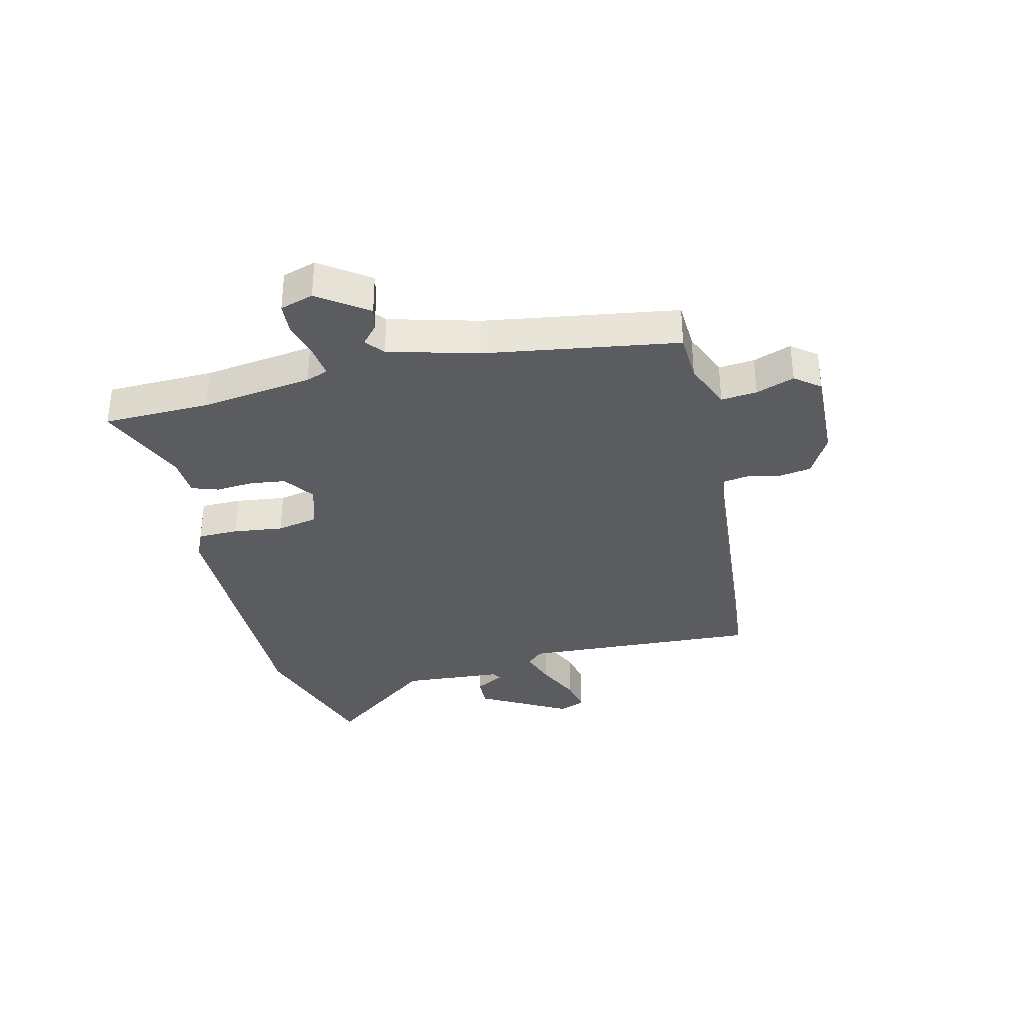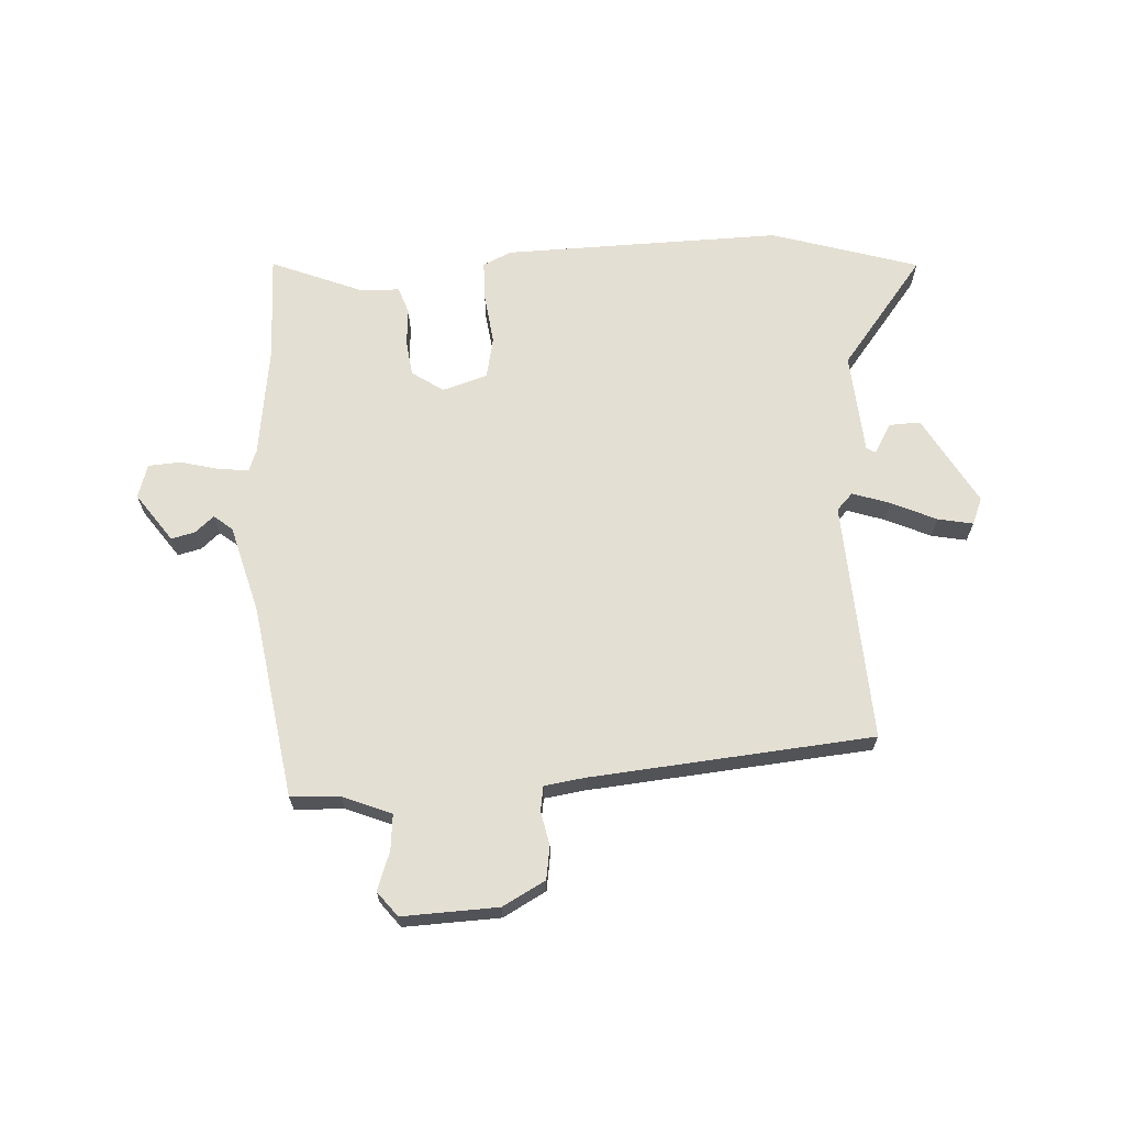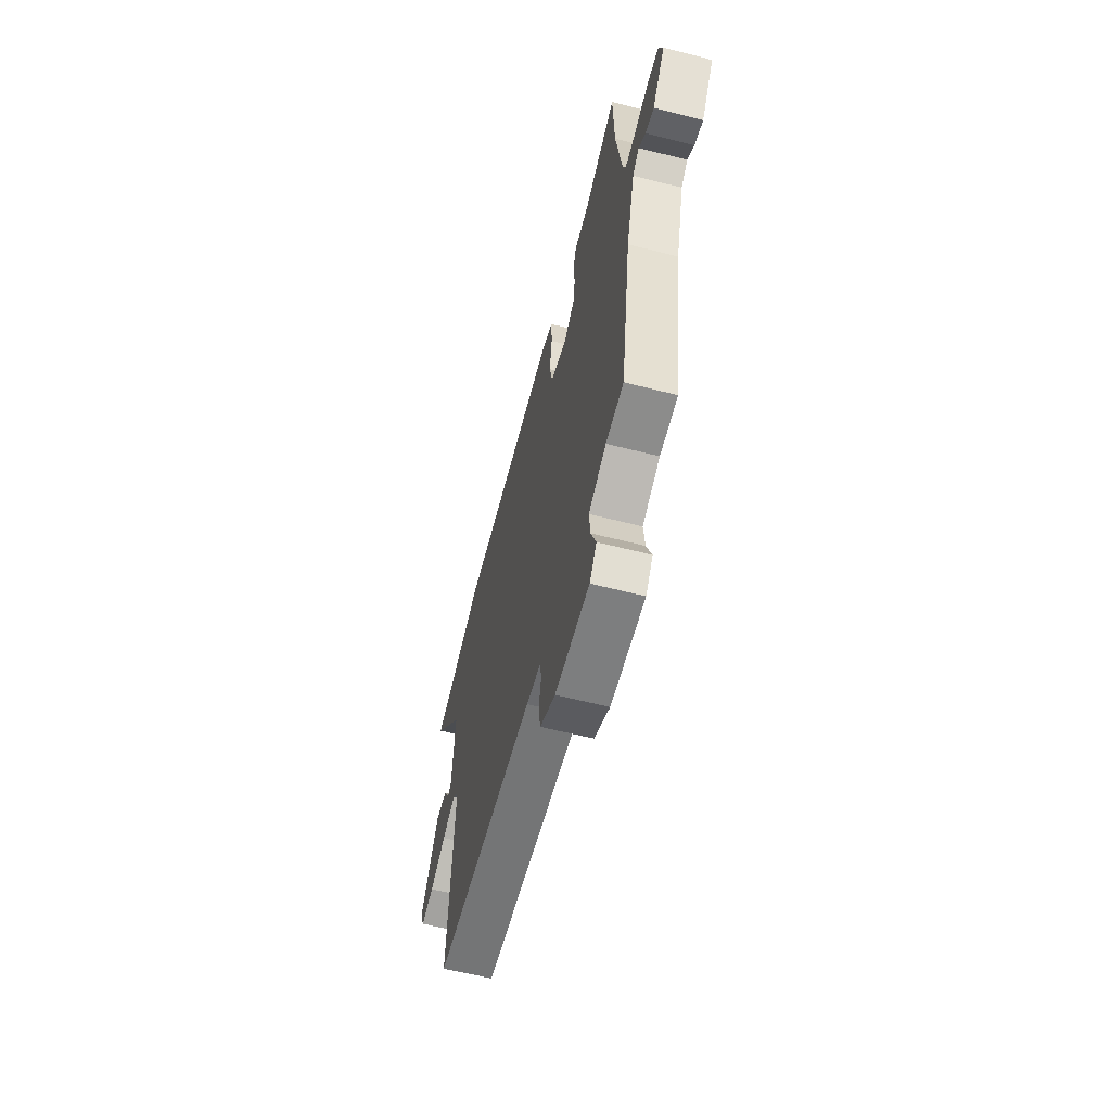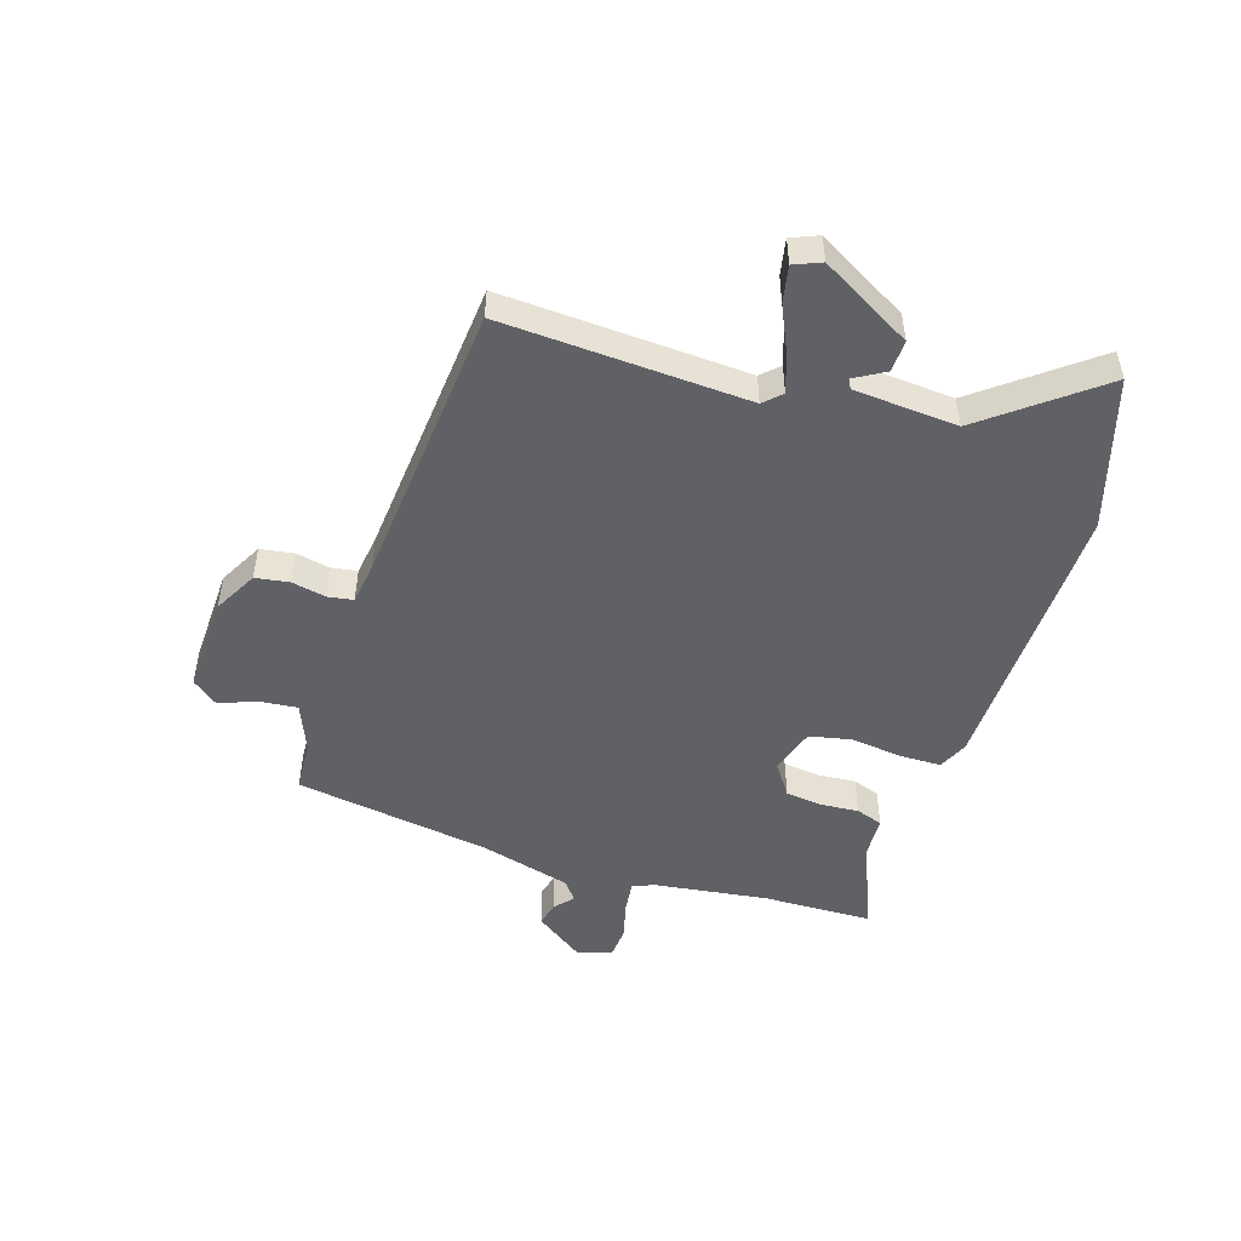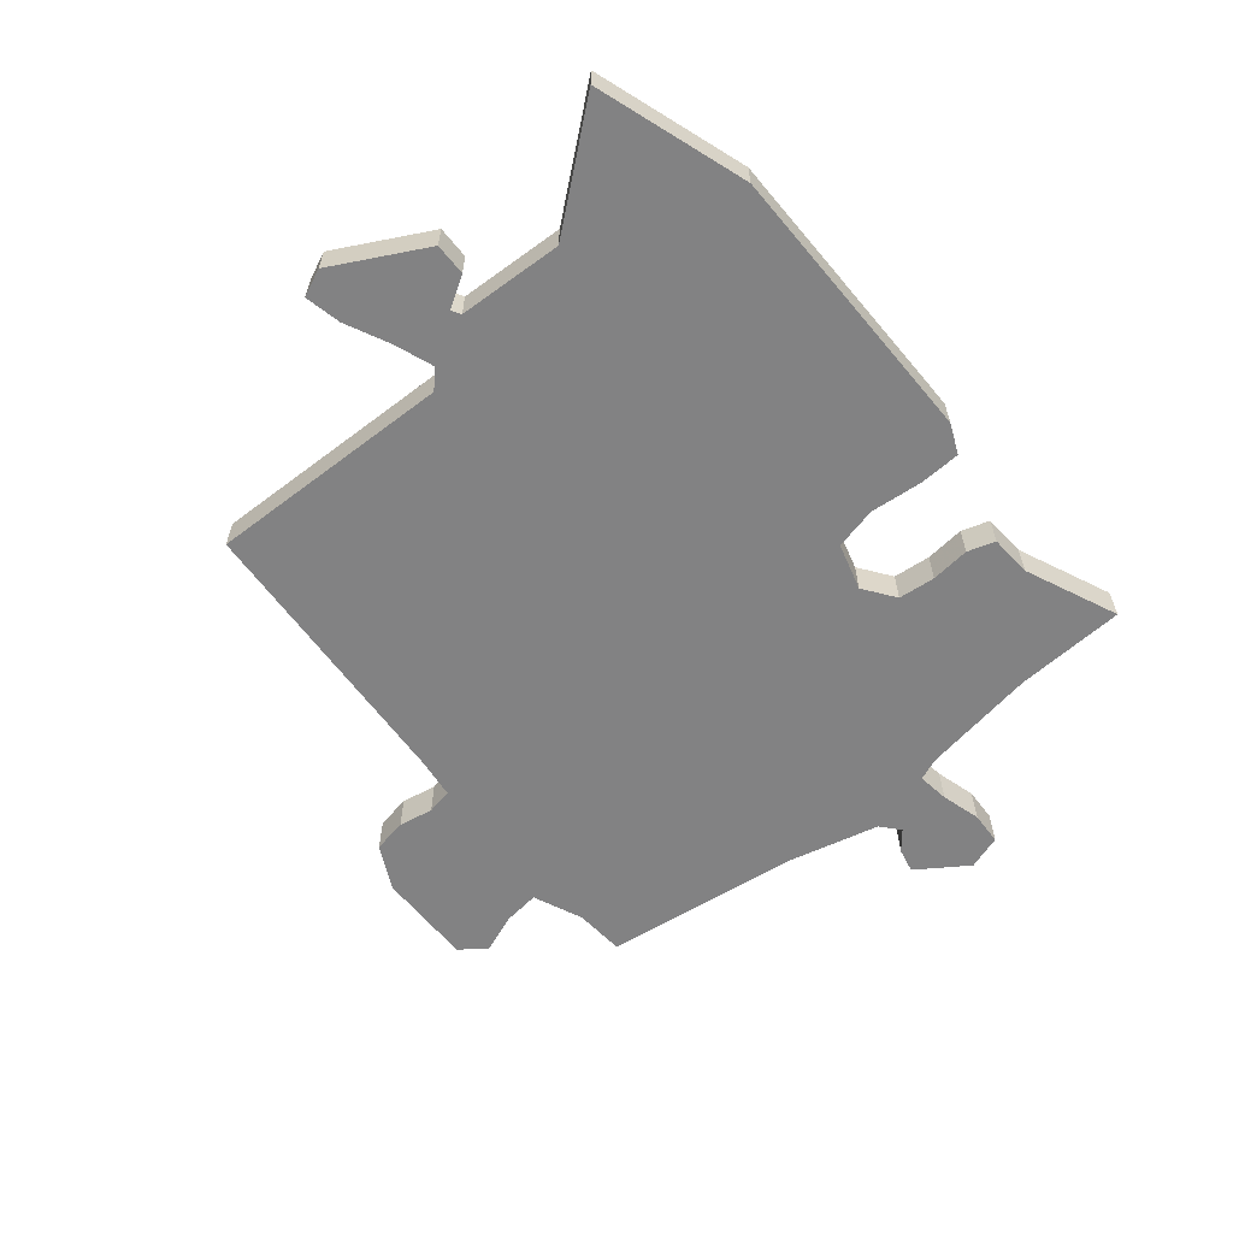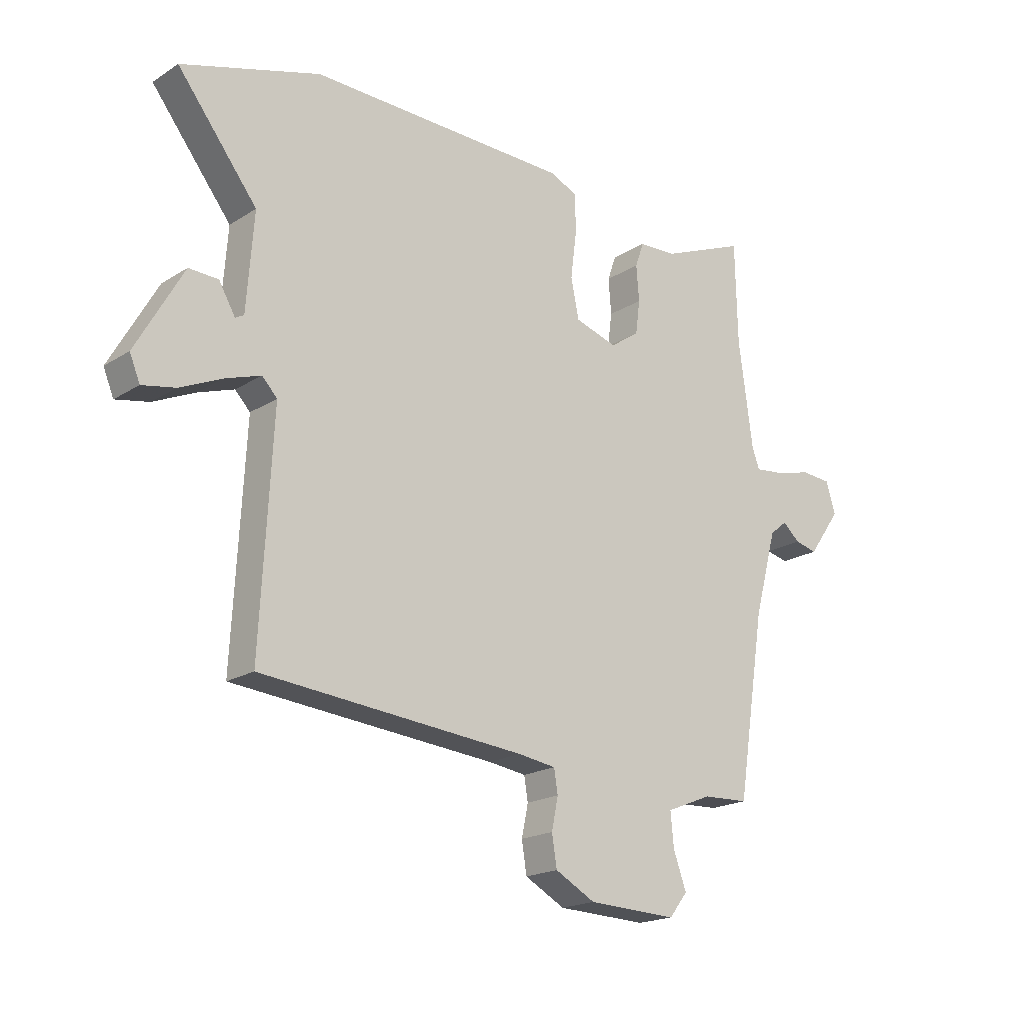
<metadata>
{"format":"obj","ext":"obj","renderer":"f3d","projection":"perspective","resolution":1024,"background":"white","views":[{"elev":-33.9,"azim":103.7,"up":"+Y"},{"elev":66.6,"azim":176.7,"up":"+Y"},{"elev":-61.4,"azim":75.5,"up":"+Z"},{"elev":-49.3,"azim":-107.6,"up":"+Y"},{"elev":-60.8,"azim":-49.2,"up":"+Y"},{"elev":-19.2,"azim":-40.5,"up":"+Z"}]}
</metadata>
<code>
v -0.67 0.07 0.448
v -0.415 0.07 0.526
v 0.067 0.07 0.517
v 0.117 0.07 0.494
v 0.118 0.07 0.424
v 0.107 0.07 0.337
v 0.122 0.07 0.265
v 0.2 0.07 0.241
v 0.254 0.07 0.278
v 0.262 0.07 0.34
v 0.257 0.07 0.405
v 0.273 0.07 0.451
v 0.343 0.07 0.454
v 0.5 0.07 0.518
v 0.504 0.07 0.333
v 0.53 0.07 0.14
v 0.544 0.07 0.102
v 0.597 0.07 0.108
v 0.664 0.07 0.125
v 0.719 0.07 0.121
v 0.737 0.07 0.063
v 0.677 0.07 -0.021
v 0.636 0.07 -0.011
v 0.604 0.07 0.017
v 0.572 0.07 -0.009
v 0.53 0.07 -0.163
v 0.478 0.07 -0.495
v 0.393 0.07 -0.499
v 0.309 0.07 -0.533
v 0.315 0.07 -0.595
v 0.339 0.07 -0.661
v 0.305 0.07 -0.704
v 0.14 0.07 -0.698
v 0.066 0.07 -0.658
v 0.057 0.07 -0.601
v 0.069 0.07 -0.543
v 0.062 0.07 -0.5
v -0.008 0.07 -0.49
v -0.495 0.07 -0.447
v -0.473 0.07 -0.032
v -0.501 0.07 -0.003
v -0.566 0.07 -0.025
v -0.643 0.07 -0.06
v -0.704 0.07 -0.072
v -0.723 0.07 -0.026
v -0.636 0.07 0.128
v -0.582 0.07 0.126
v -0.552 0.07 0.074
v -0.536 0.07 0.083
v -0.523 0.07 0.259
v -0.67 0 0.448
v -0.415 0 0.526
v 0.067 0 0.517
v 0.117 0 0.494
v 0.118 0 0.424
v 0.107 0 0.337
v 0.122 0 0.265
v 0.2 0 0.241
v 0.254 0 0.278
v 0.262 0 0.34
v 0.257 0 0.405
v 0.273 0 0.451
v 0.343 0 0.454
v 0.5 0 0.518
v 0.504 0 0.333
v 0.53 0 0.14
v 0.544 0 0.102
v 0.597 0 0.108
v 0.664 0 0.125
v 0.719 0 0.121
v 0.737 0 0.063
v 0.677 0 -0.021
v 0.636 0 -0.011
v 0.604 0 0.017
v 0.572 0 -0.009
v 0.53 0 -0.163
v 0.478 0 -0.495
v 0.393 0 -0.499
v 0.309 0 -0.533
v 0.315 0 -0.595
v 0.339 0 -0.661
v 0.305 0 -0.704
v 0.14 0 -0.698
v 0.066 0 -0.658
v 0.057 0 -0.601
v 0.069 0 -0.543
v 0.062 0 -0.5
v -0.008 0 -0.49
v -0.495 0 -0.447
v -0.473 0 -0.032
v -0.501 0 -0.003
v -0.566 0 -0.025
v -0.643 0 -0.06
v -0.704 0 -0.072
v -0.723 0 -0.026
v -0.636 0 0.128
v -0.582 0 0.126
v -0.552 0 0.074
v -0.536 0 0.083
v -0.523 0 0.259
f 45 46 47 48
f 45 48 49
f 42 43 44 45
f 41 42 45 49
f 40 41 49 50
f 38 39 40
f 37 38 40 50
f 33 34 35 36
f 33 36 37
f 30 31 32 33
f 29 30 33 37
f 28 29 37 50
f 26 27 28 50
f 21 22 23 24
f 19 20 21 24
f 18 19 24 25
f 17 18 25 26
f 13 14 15
f 13 15 16
f 10 11 12 13
f 9 10 13 16
f 8 9 16 17
f 3 4 5 6
f 3 6 7
f 2 3 7
f 1 2 7
f 8 17 26 50
f 1 7 8 50
f 98 97 96 95
f 99 98 95
f 95 94 93 92
f 99 95 92 91
f 100 99 91 90
f 90 89 88
f 100 90 88 87
f 86 85 84 83
f 87 86 83
f 83 82 81 80
f 87 83 80 79
f 100 87 79 78
f 100 78 77 76
f 74 73 72 71
f 74 71 70 69
f 75 74 69 68
f 76 75 68 67
f 65 64 63
f 66 65 63
f 63 62 61 60
f 66 63 60 59
f 67 66 59 58
f 56 55 54 53
f 57 56 53
f 57 53 52
f 57 52 51
f 100 76 67 58
f 100 58 57 51
f 1 51 52 2
f 2 52 53 3
f 3 53 54 4
f 4 54 55 5
f 5 55 56 6
f 6 56 57 7
f 7 57 58 8
f 8 58 59 9
f 9 59 60 10
f 10 60 61 11
f 11 61 62 12
f 12 62 63 13
f 13 63 64 14
f 14 64 65 15
f 15 65 66 16
f 16 66 67 17
f 17 67 68 18
f 18 68 69 19
f 19 69 70 20
f 20 70 71 21
f 21 71 72 22
f 22 72 73 23
f 23 73 74 24
f 24 74 75 25
f 25 75 76 26
f 26 76 77 27
f 27 77 78 28
f 28 78 79 29
f 29 79 80 30
f 30 80 81 31
f 31 81 82 32
f 32 82 83 33
f 33 83 84 34
f 34 84 85 35
f 35 85 86 36
f 36 86 87 37
f 37 87 88 38
f 38 88 89 39
f 39 89 90 40
f 40 90 91 41
f 41 91 92 42
f 42 92 93 43
f 43 93 94 44
f 44 94 95 45
f 45 95 96 46
f 46 96 97 47
f 47 97 98 48
f 48 98 99 49
f 49 99 100 50
f 50 100 51 1

</code>
